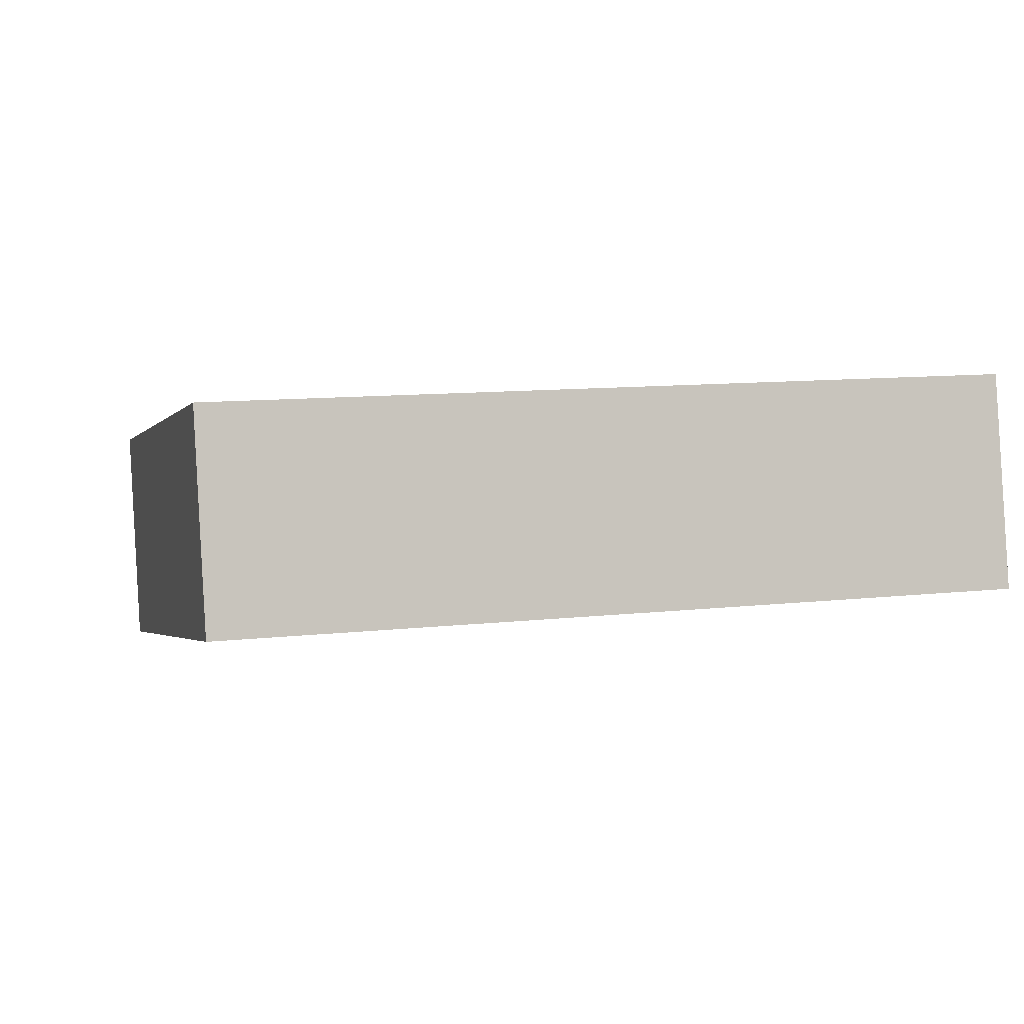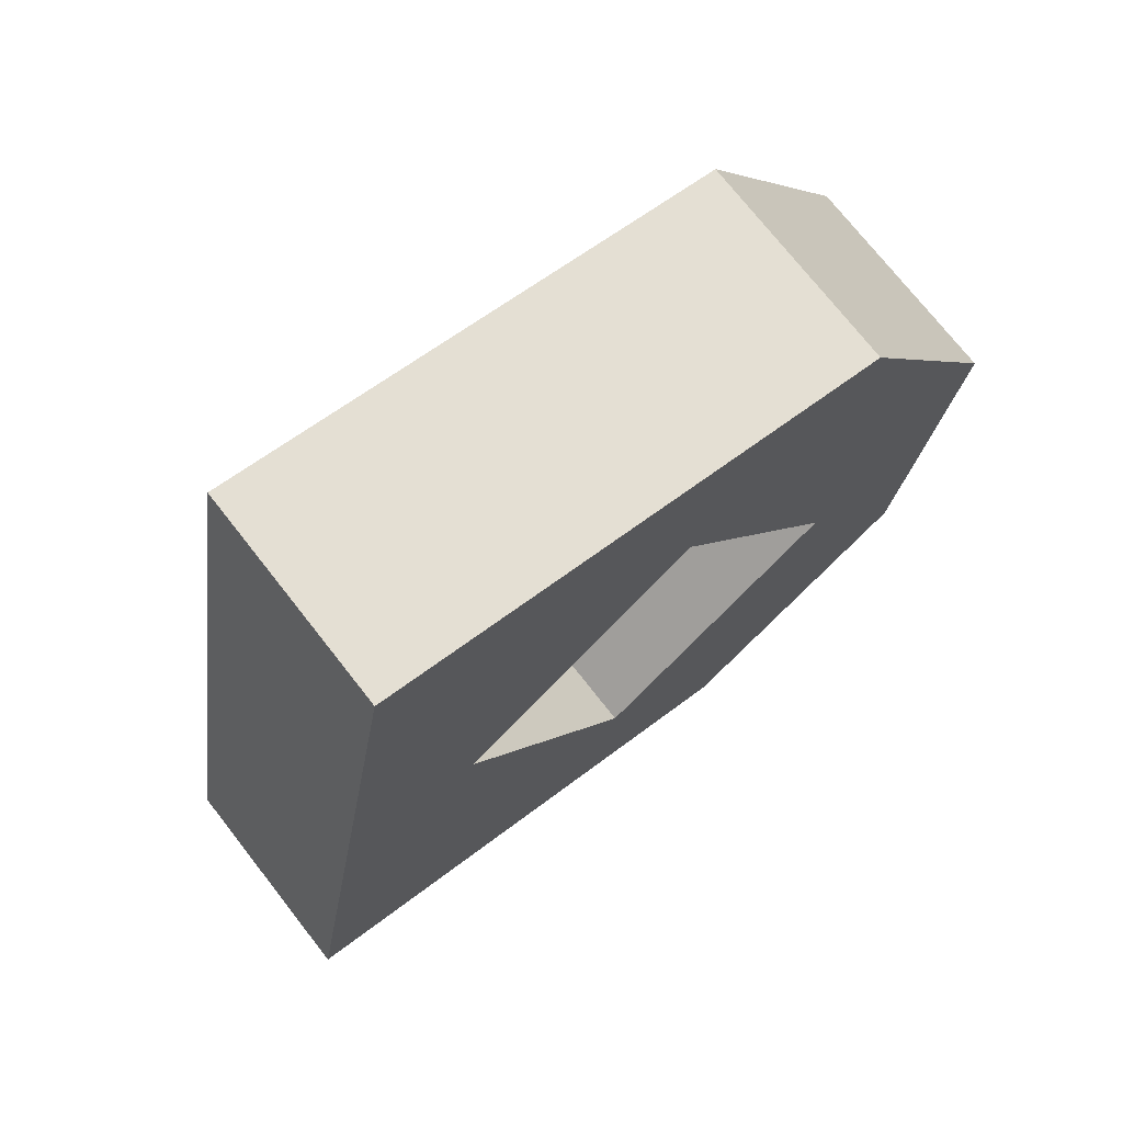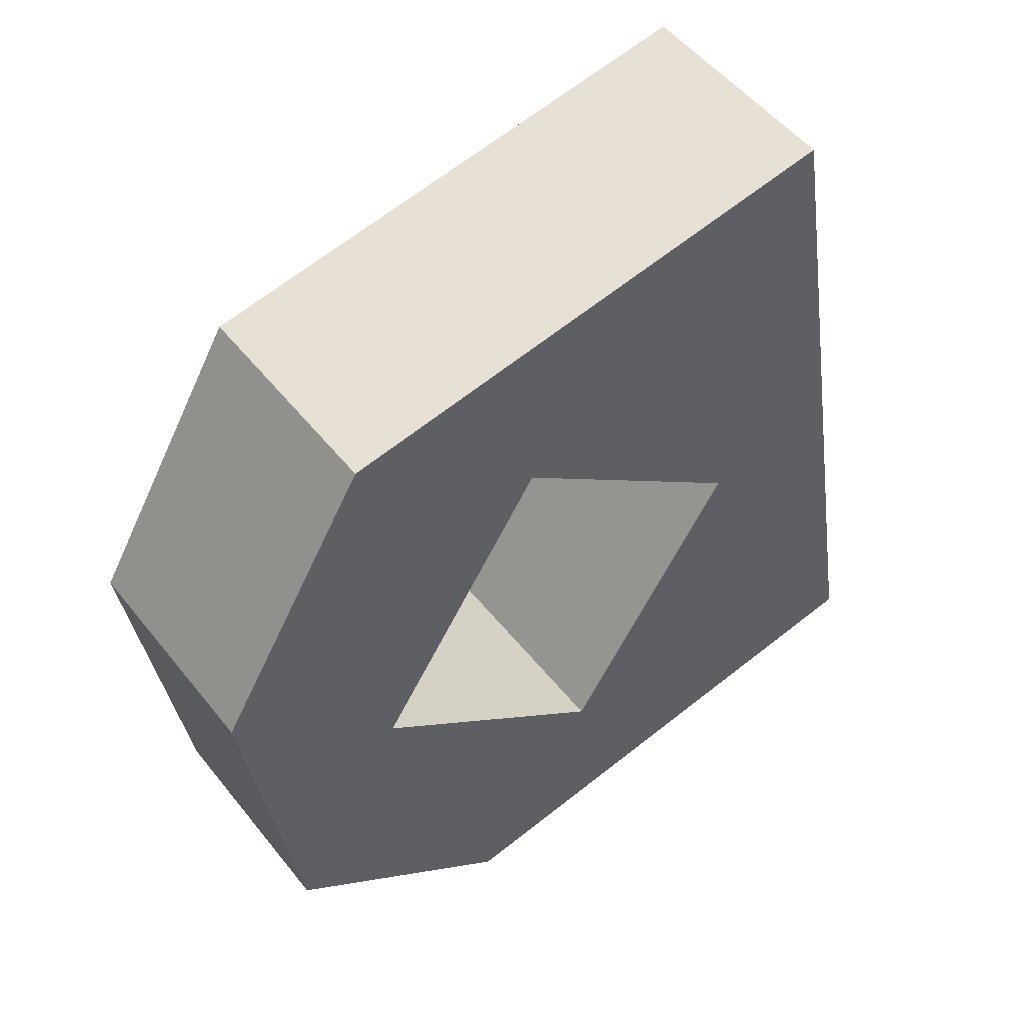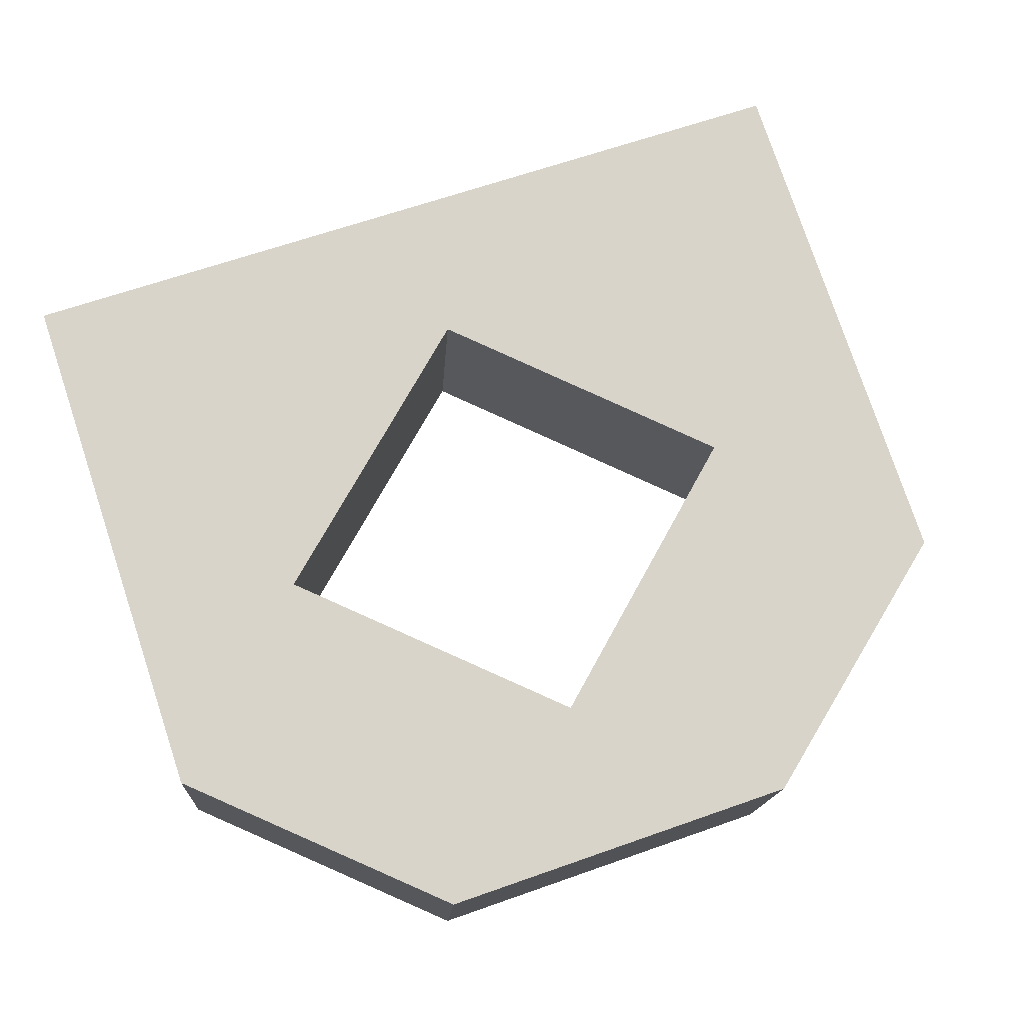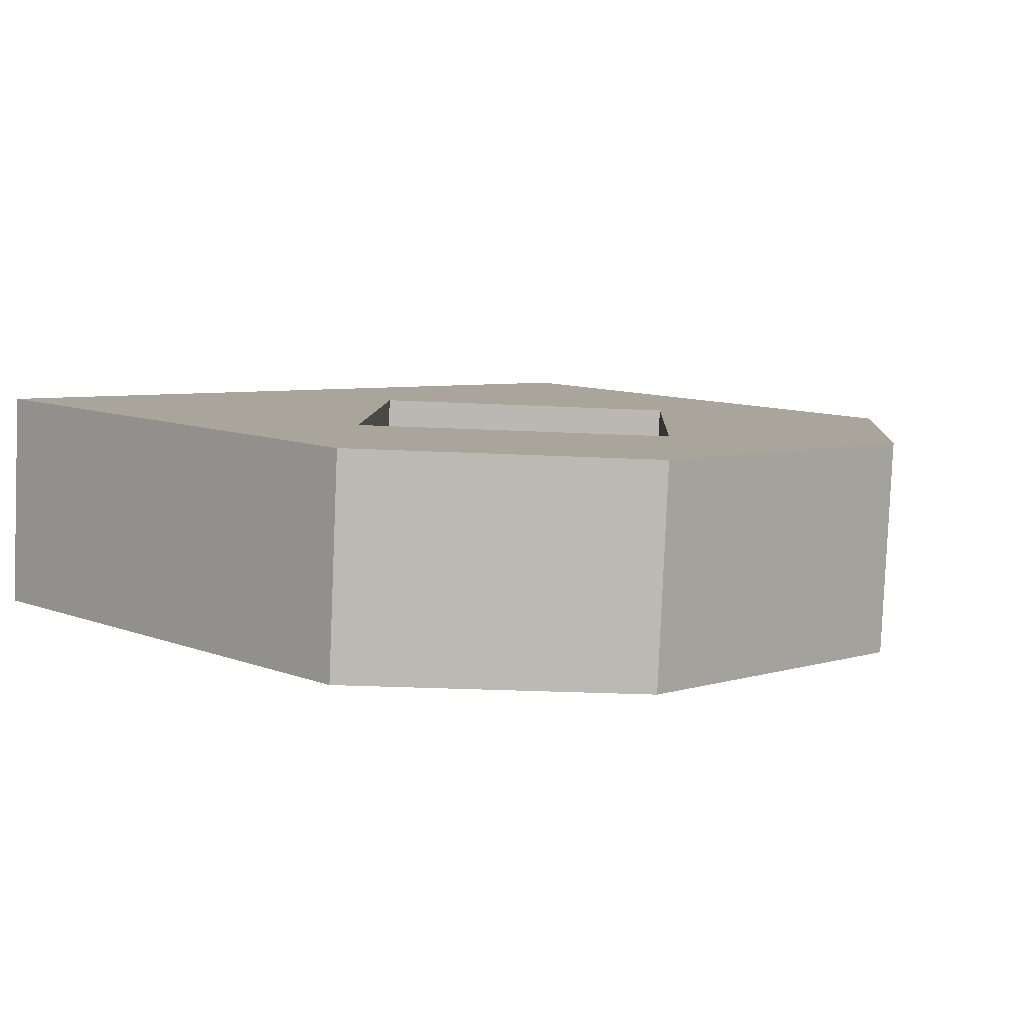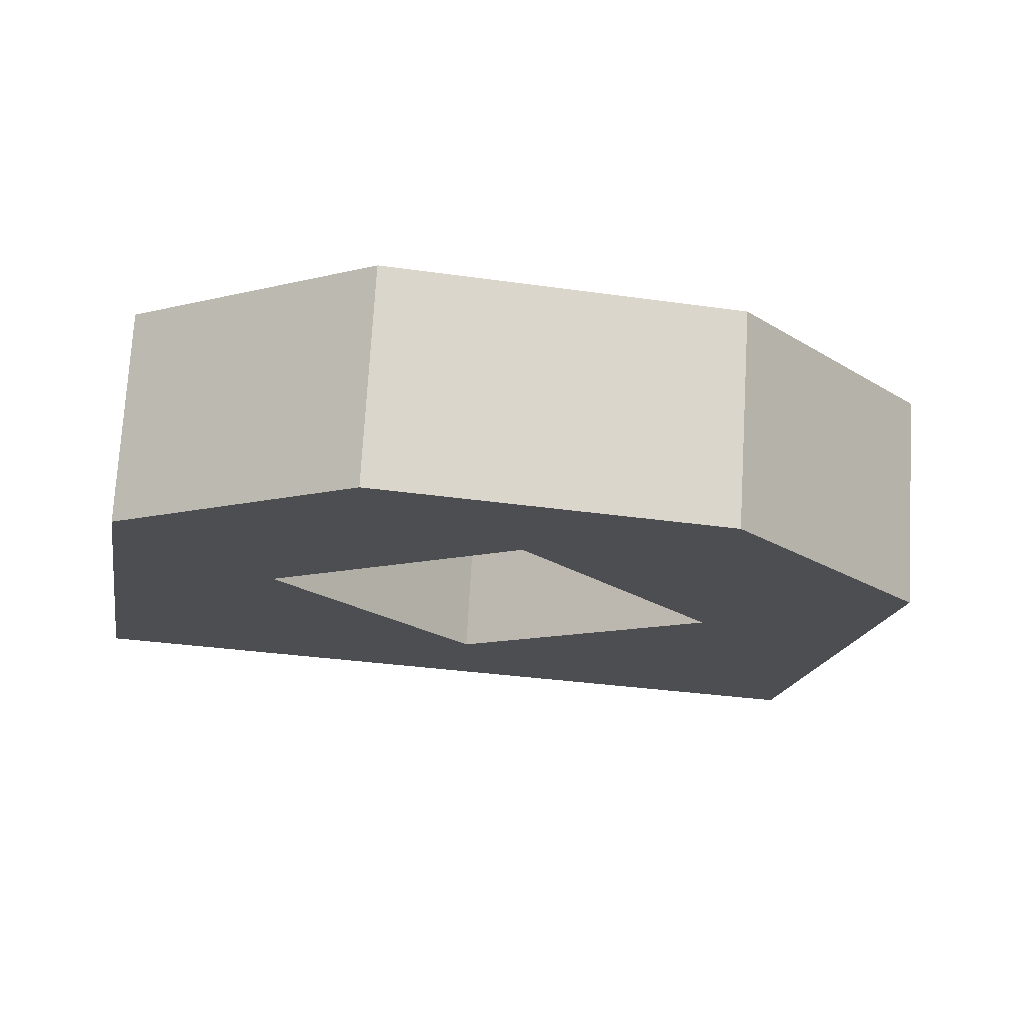
<metadata>
{"format":"obj","ext":"obj","renderer":"f3d","projection":"perspective","resolution":1024,"background":"white","views":[{"elev":-2.0,"azim":-118.3,"up":"+Z"},{"elev":77.5,"azim":-37.4,"up":"+Y"},{"elev":47.3,"azim":143.6,"up":"+Y"},{"elev":76.4,"azim":59.3,"up":"+Z"},{"elev":9.8,"azim":32.6,"up":"+Z"},{"elev":-16.0,"azim":68.3,"up":"+Z"}]}
</metadata>
<code>
o D
v 0.9473 0.09569 -0.7544
v 1.457 -0.01582 -0.7543
v 1.602 -0.2841 -0.7405
v 1.532 -0.6331 -0.7194
v 1.288 -0.8078 -0.7062
v 0.7806 -0.6956 -0.7063
v 1.258 -0.1536 -0.7438
v 1.42 -0.4294 -0.7298
v 1.166 -0.6103 -0.7161
v 1.004 -0.3322 -0.7302
v 0.9446 0.08314 -0.9705
v 1.455 -0.02838 -0.9704
v 1.599 -0.2966 -0.9567
v 1.529 -0.6456 -0.9355
v 1.286 -0.8204 -0.9223
v 0.7779 -0.7081 -0.9225
v 1.256 -0.1662 -0.9599
v 1.418 -0.442 -0.946
v 1.163 -0.6228 -0.9323
v 1.002 -0.3447 -0.9464
f 6 10 1
f 10 7 1
f 7 2 1
f 7 3 2
f 8 3 7
f 8 4 3
f 6 9 10
f 9 4 8
f 9 5 4
f 6 5 9
f 16 11 20
f 20 11 17
f 17 11 12
f 17 12 13
f 18 17 13
f 18 13 14
f 16 20 19
f 19 18 14
f 19 14 15
f 16 19 15
f 6 1 11 16
f 7 10 20 17
f 1 2 12 11
f 2 3 13 12
f 8 7 17 18
f 3 4 14 13
f 10 9 19 20
f 9 8 18 19
f 4 5 15 14
f 5 6 16 15

</code>
